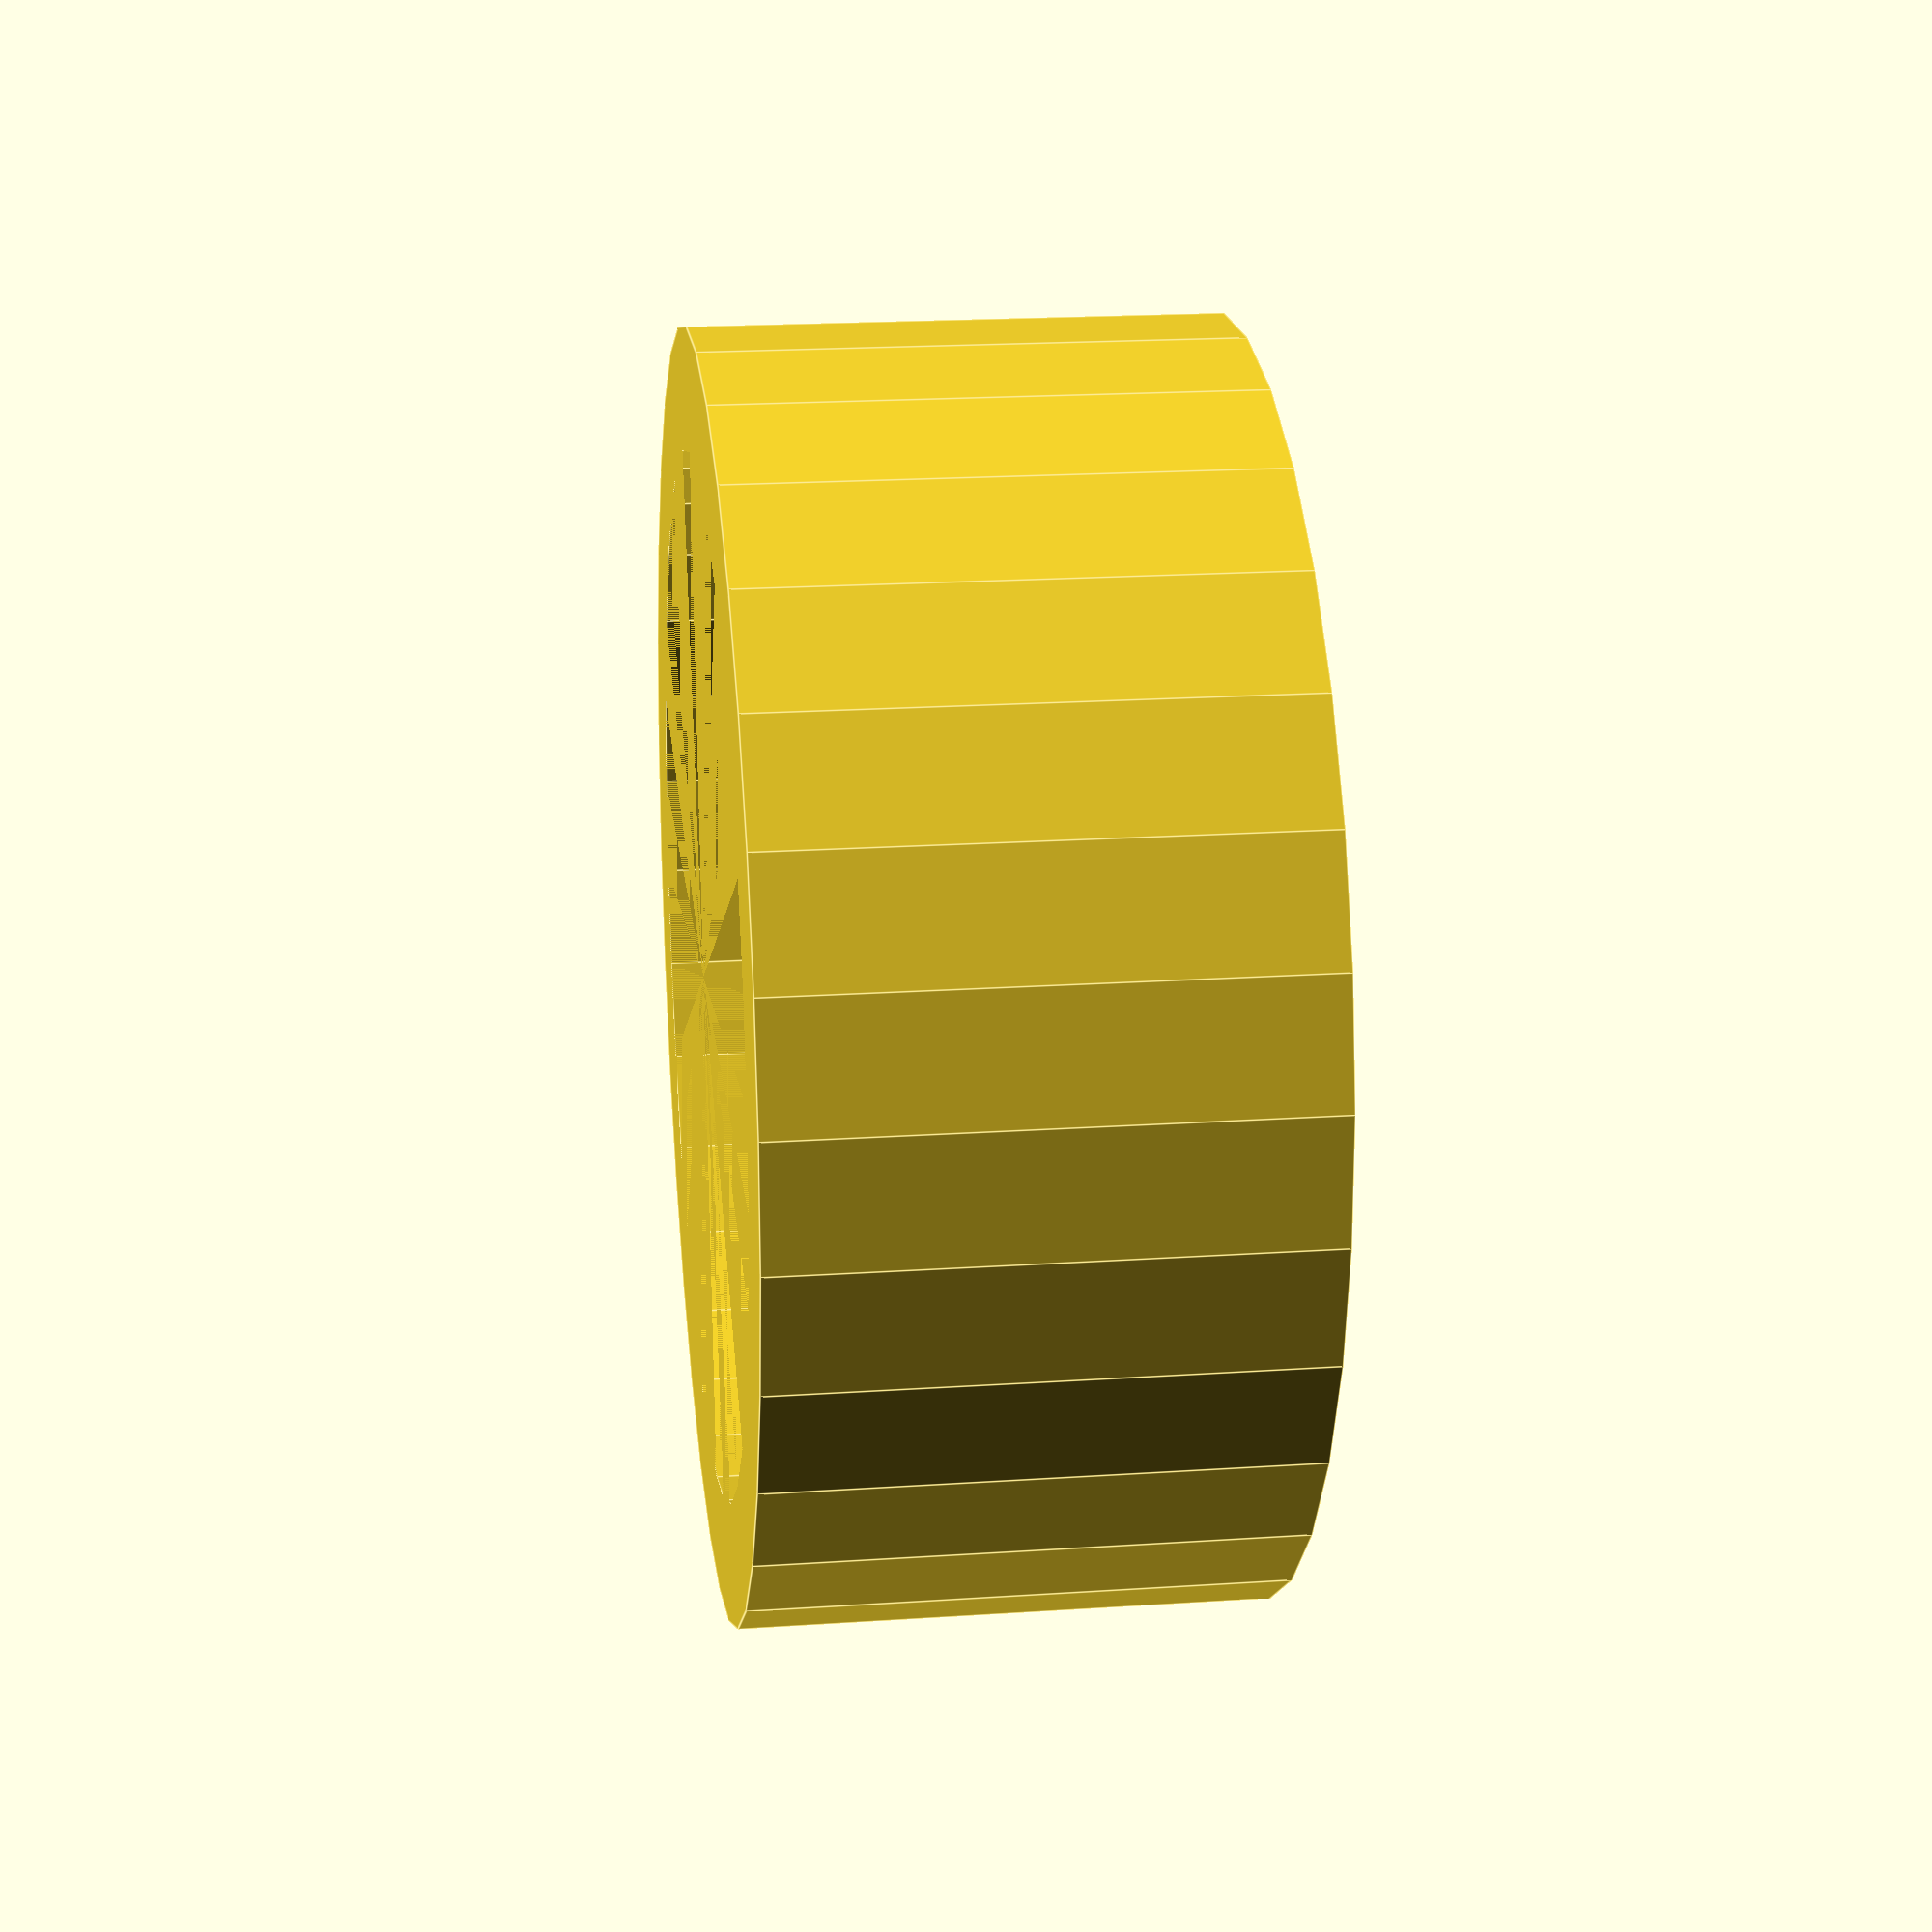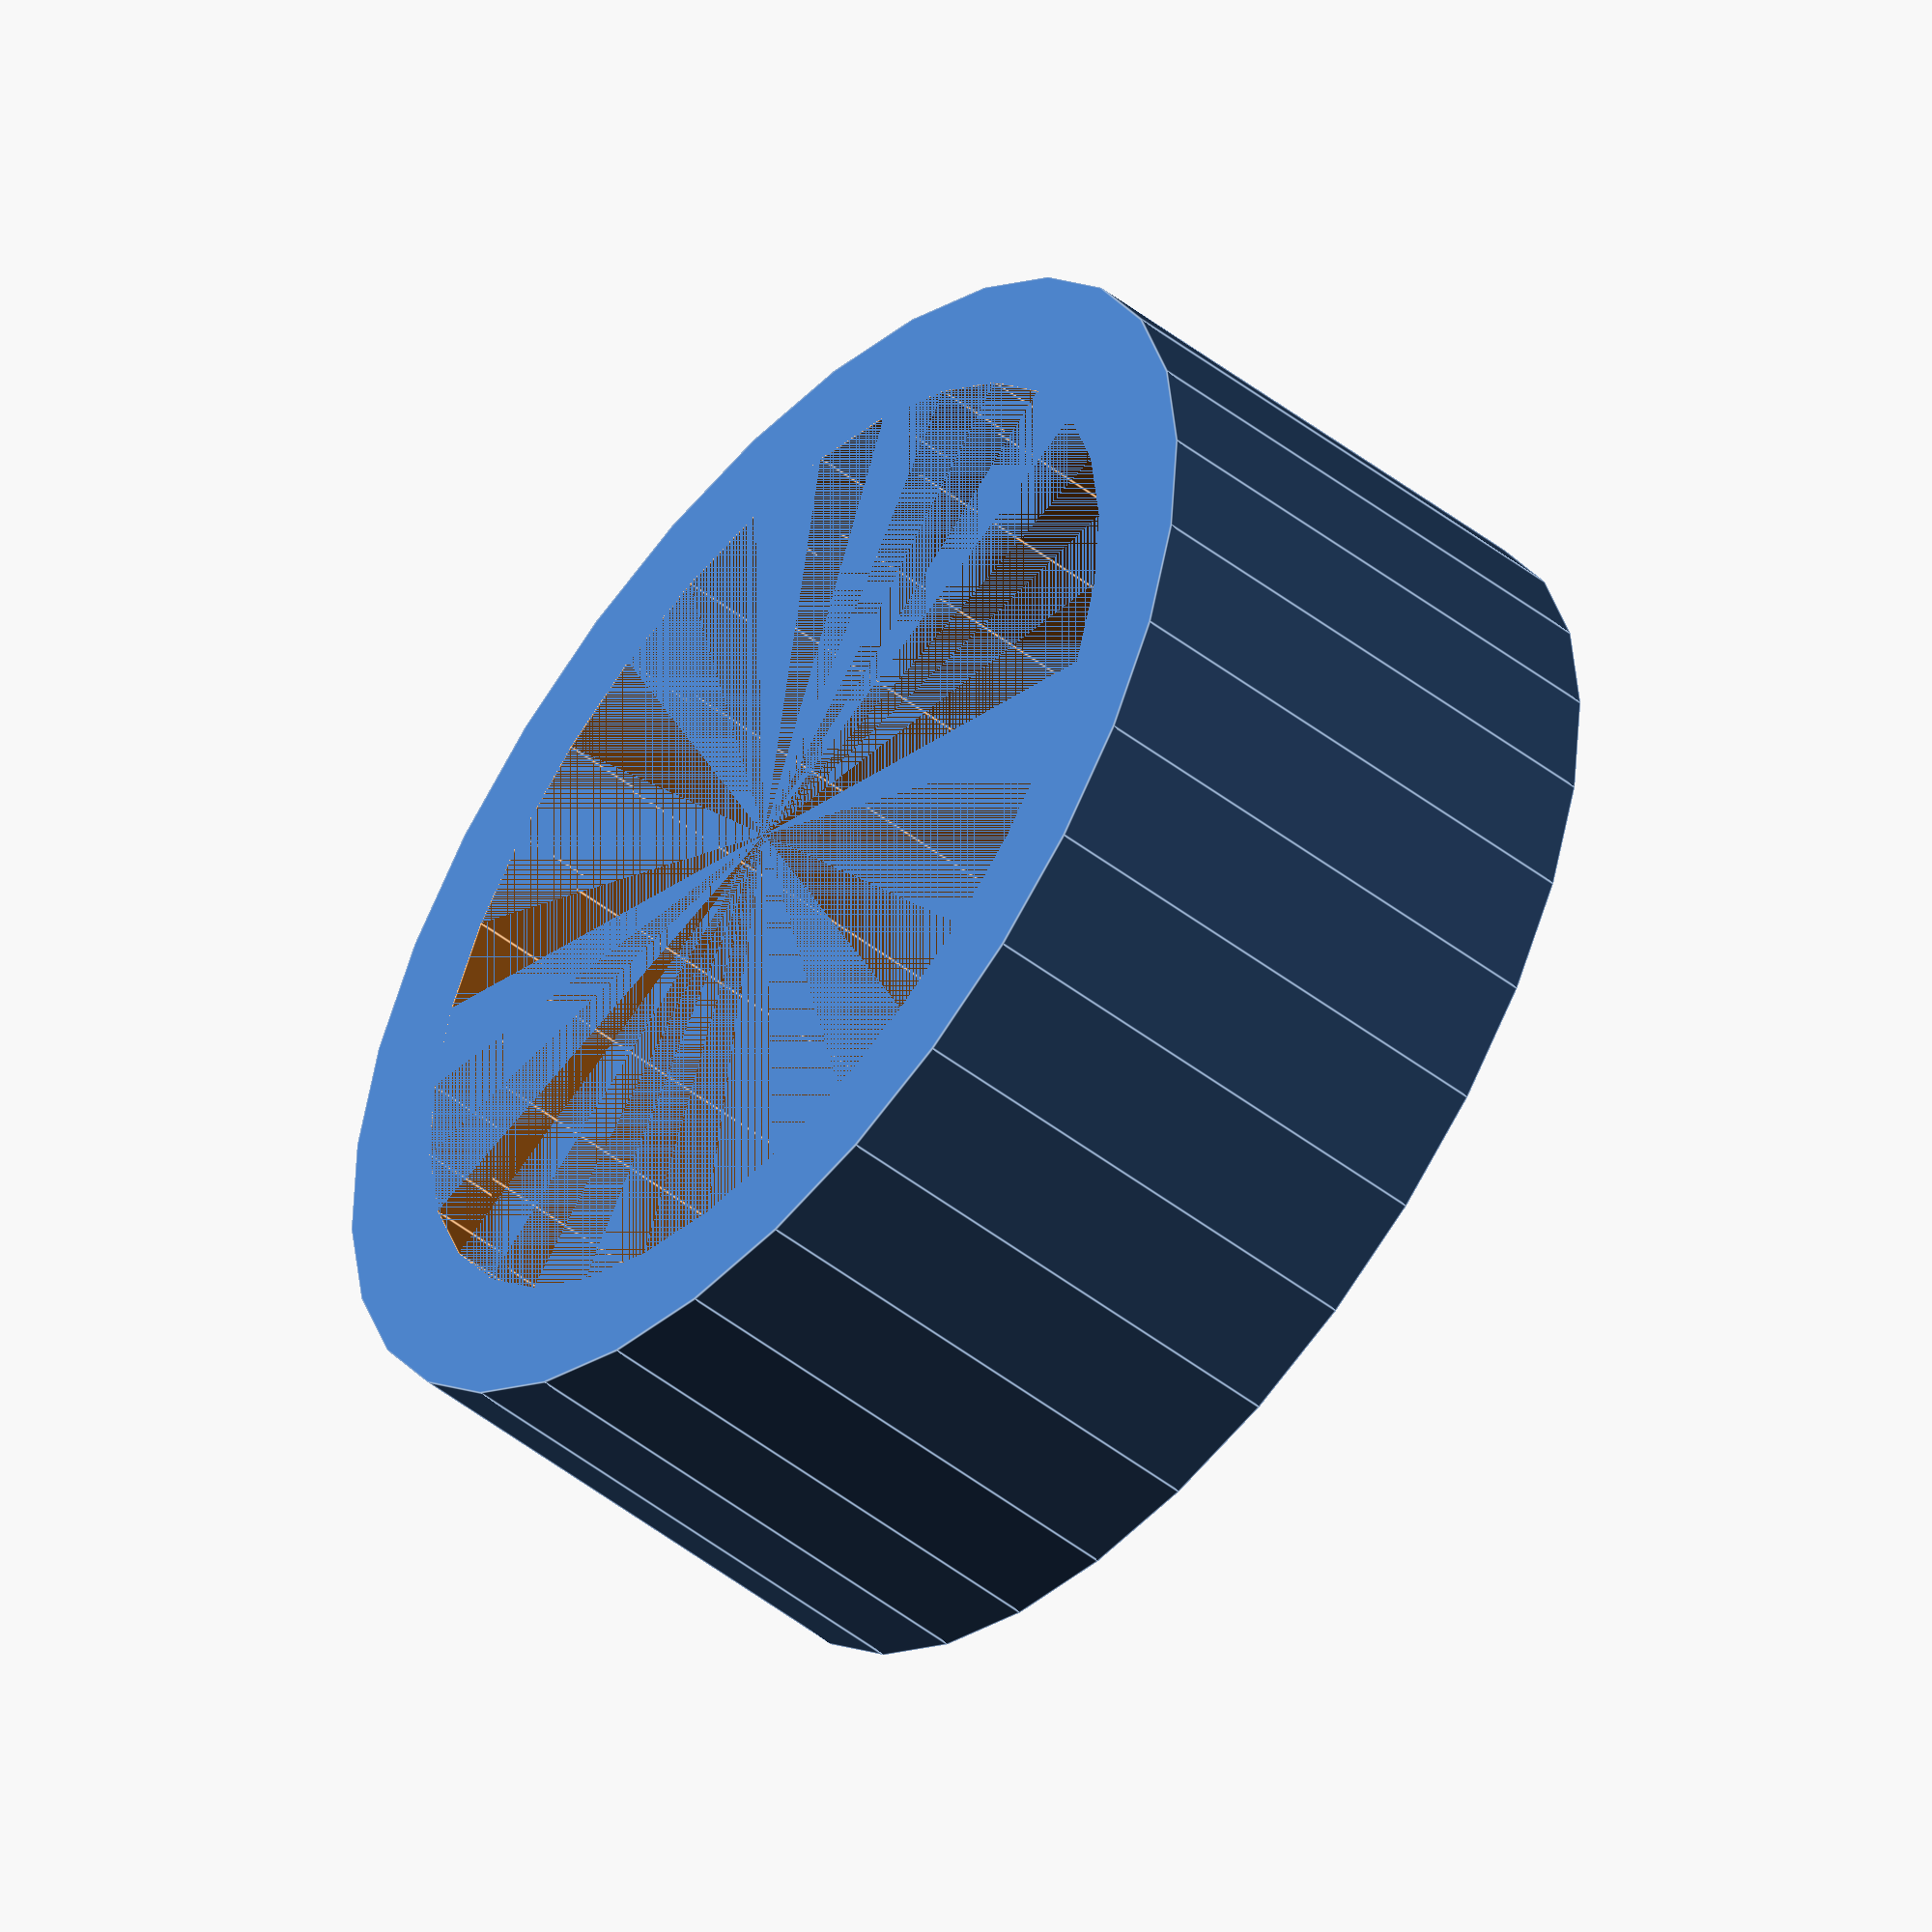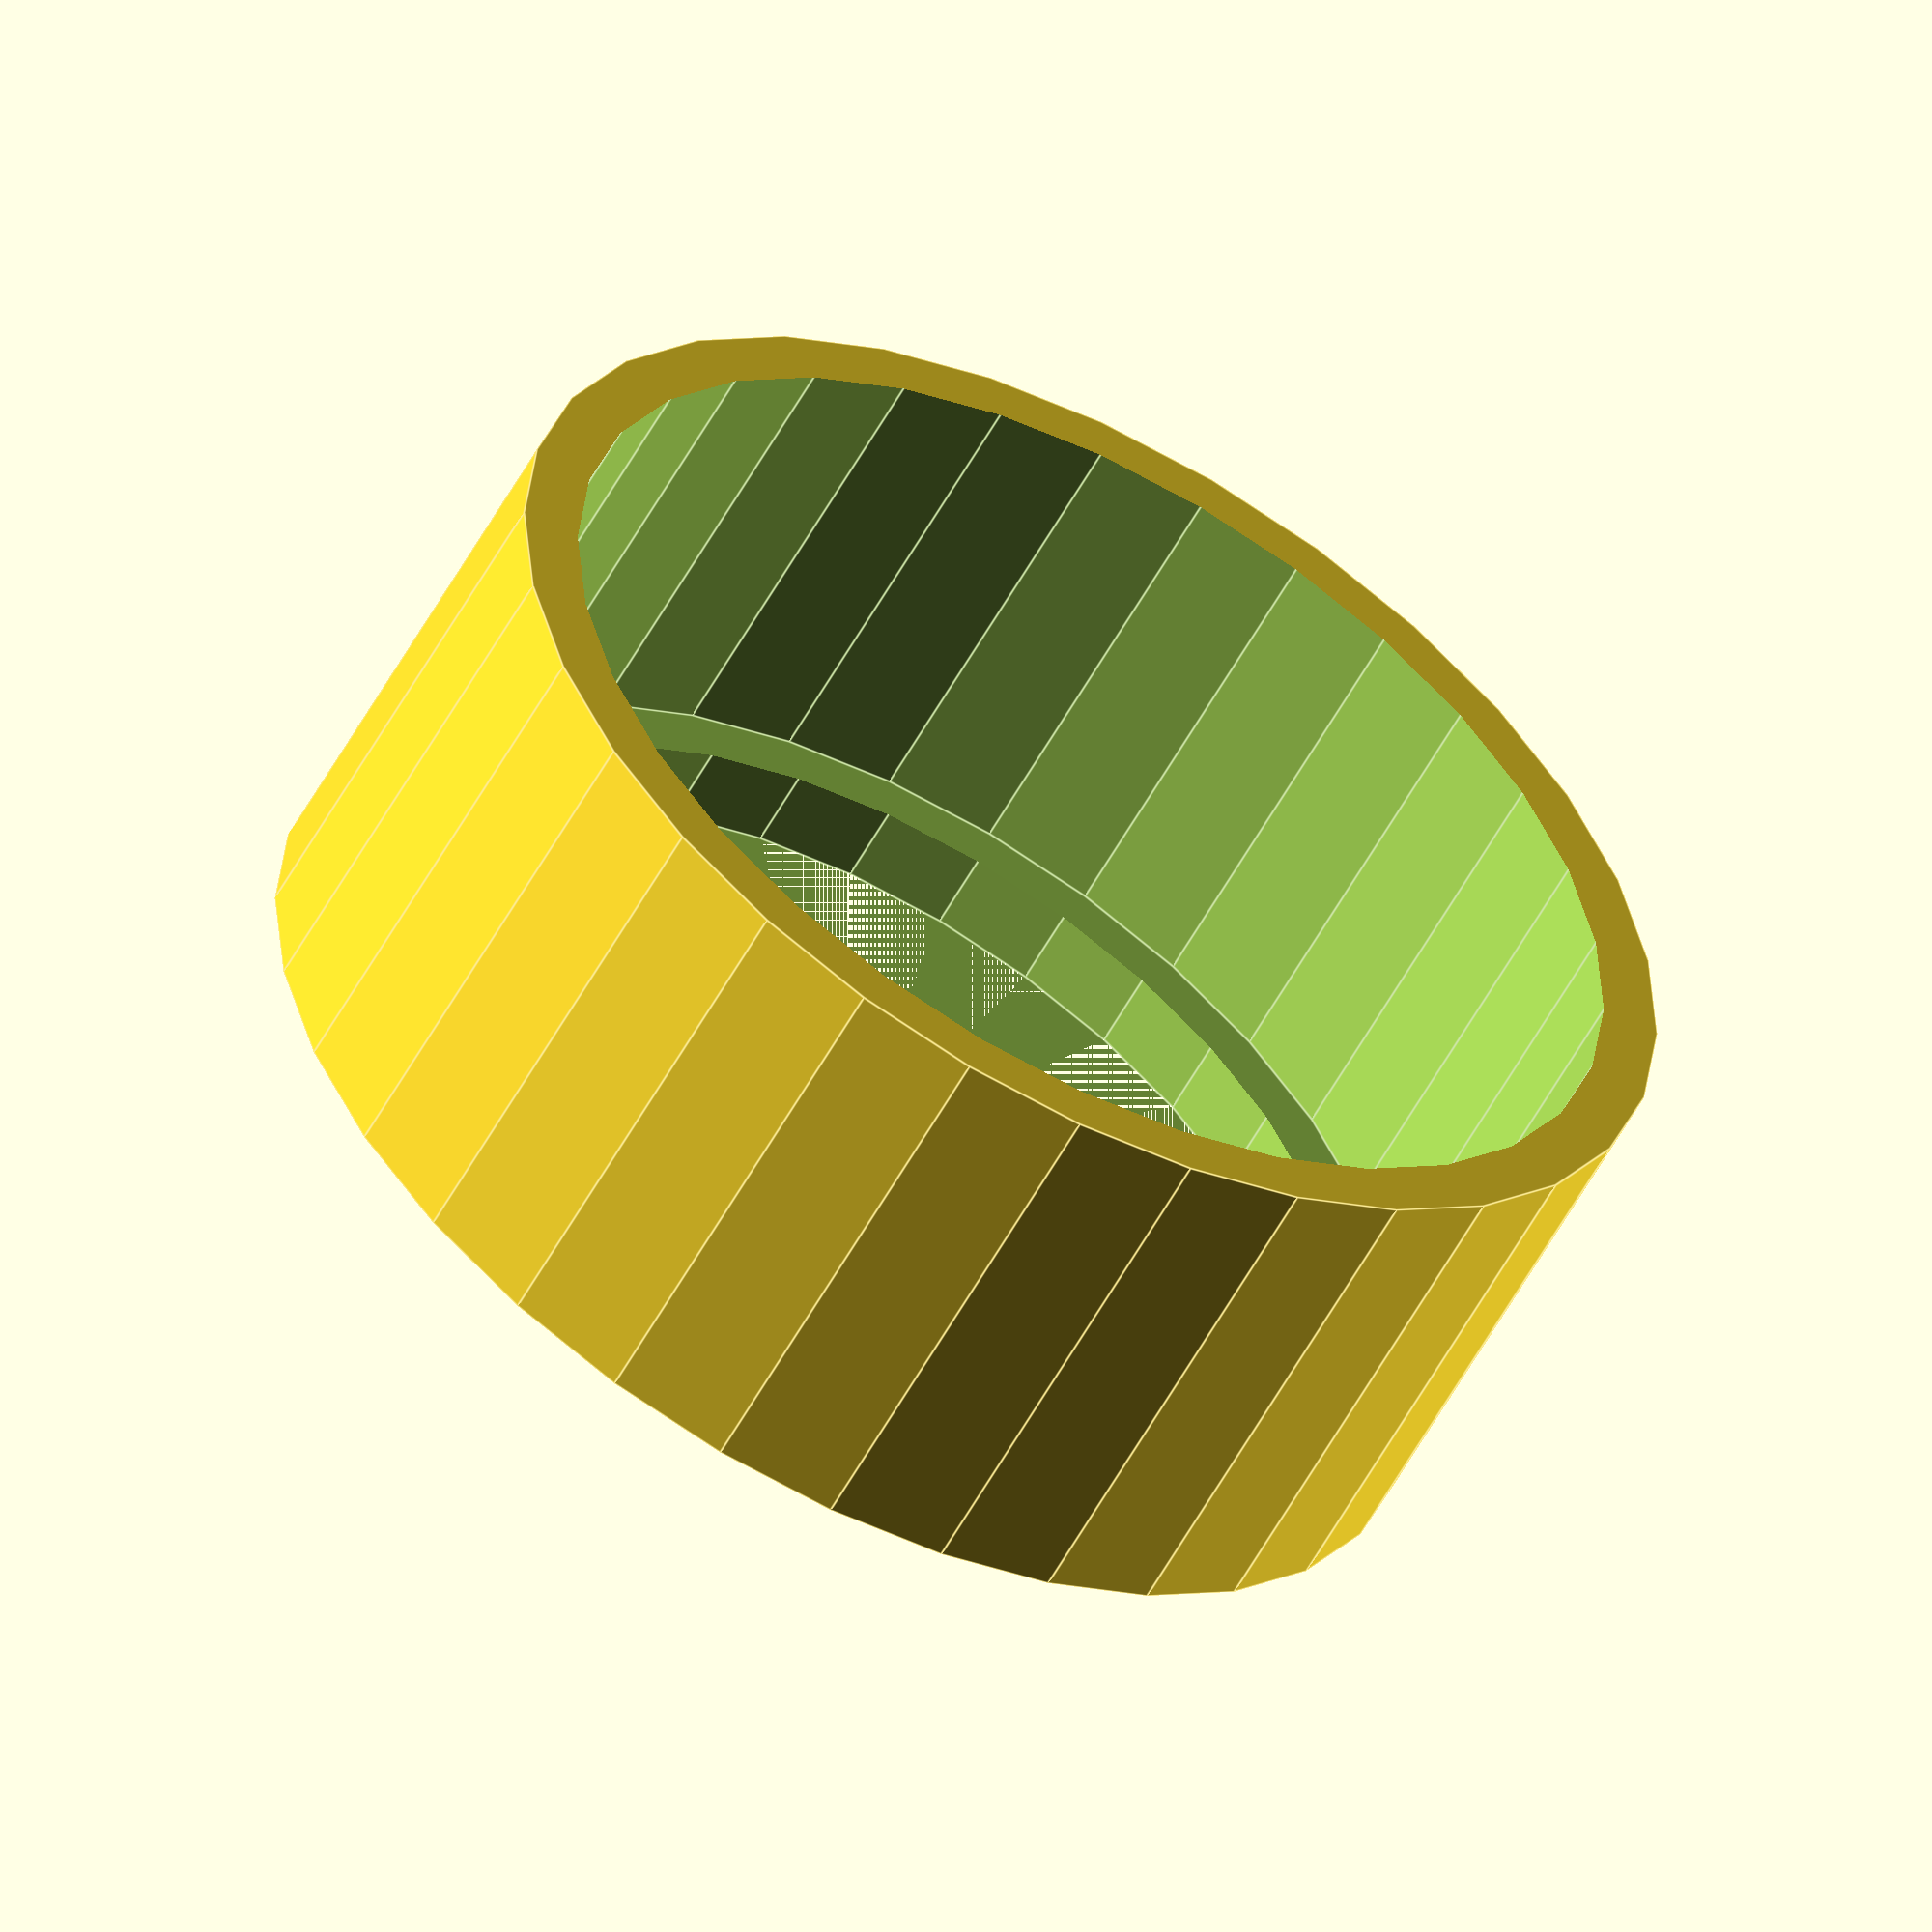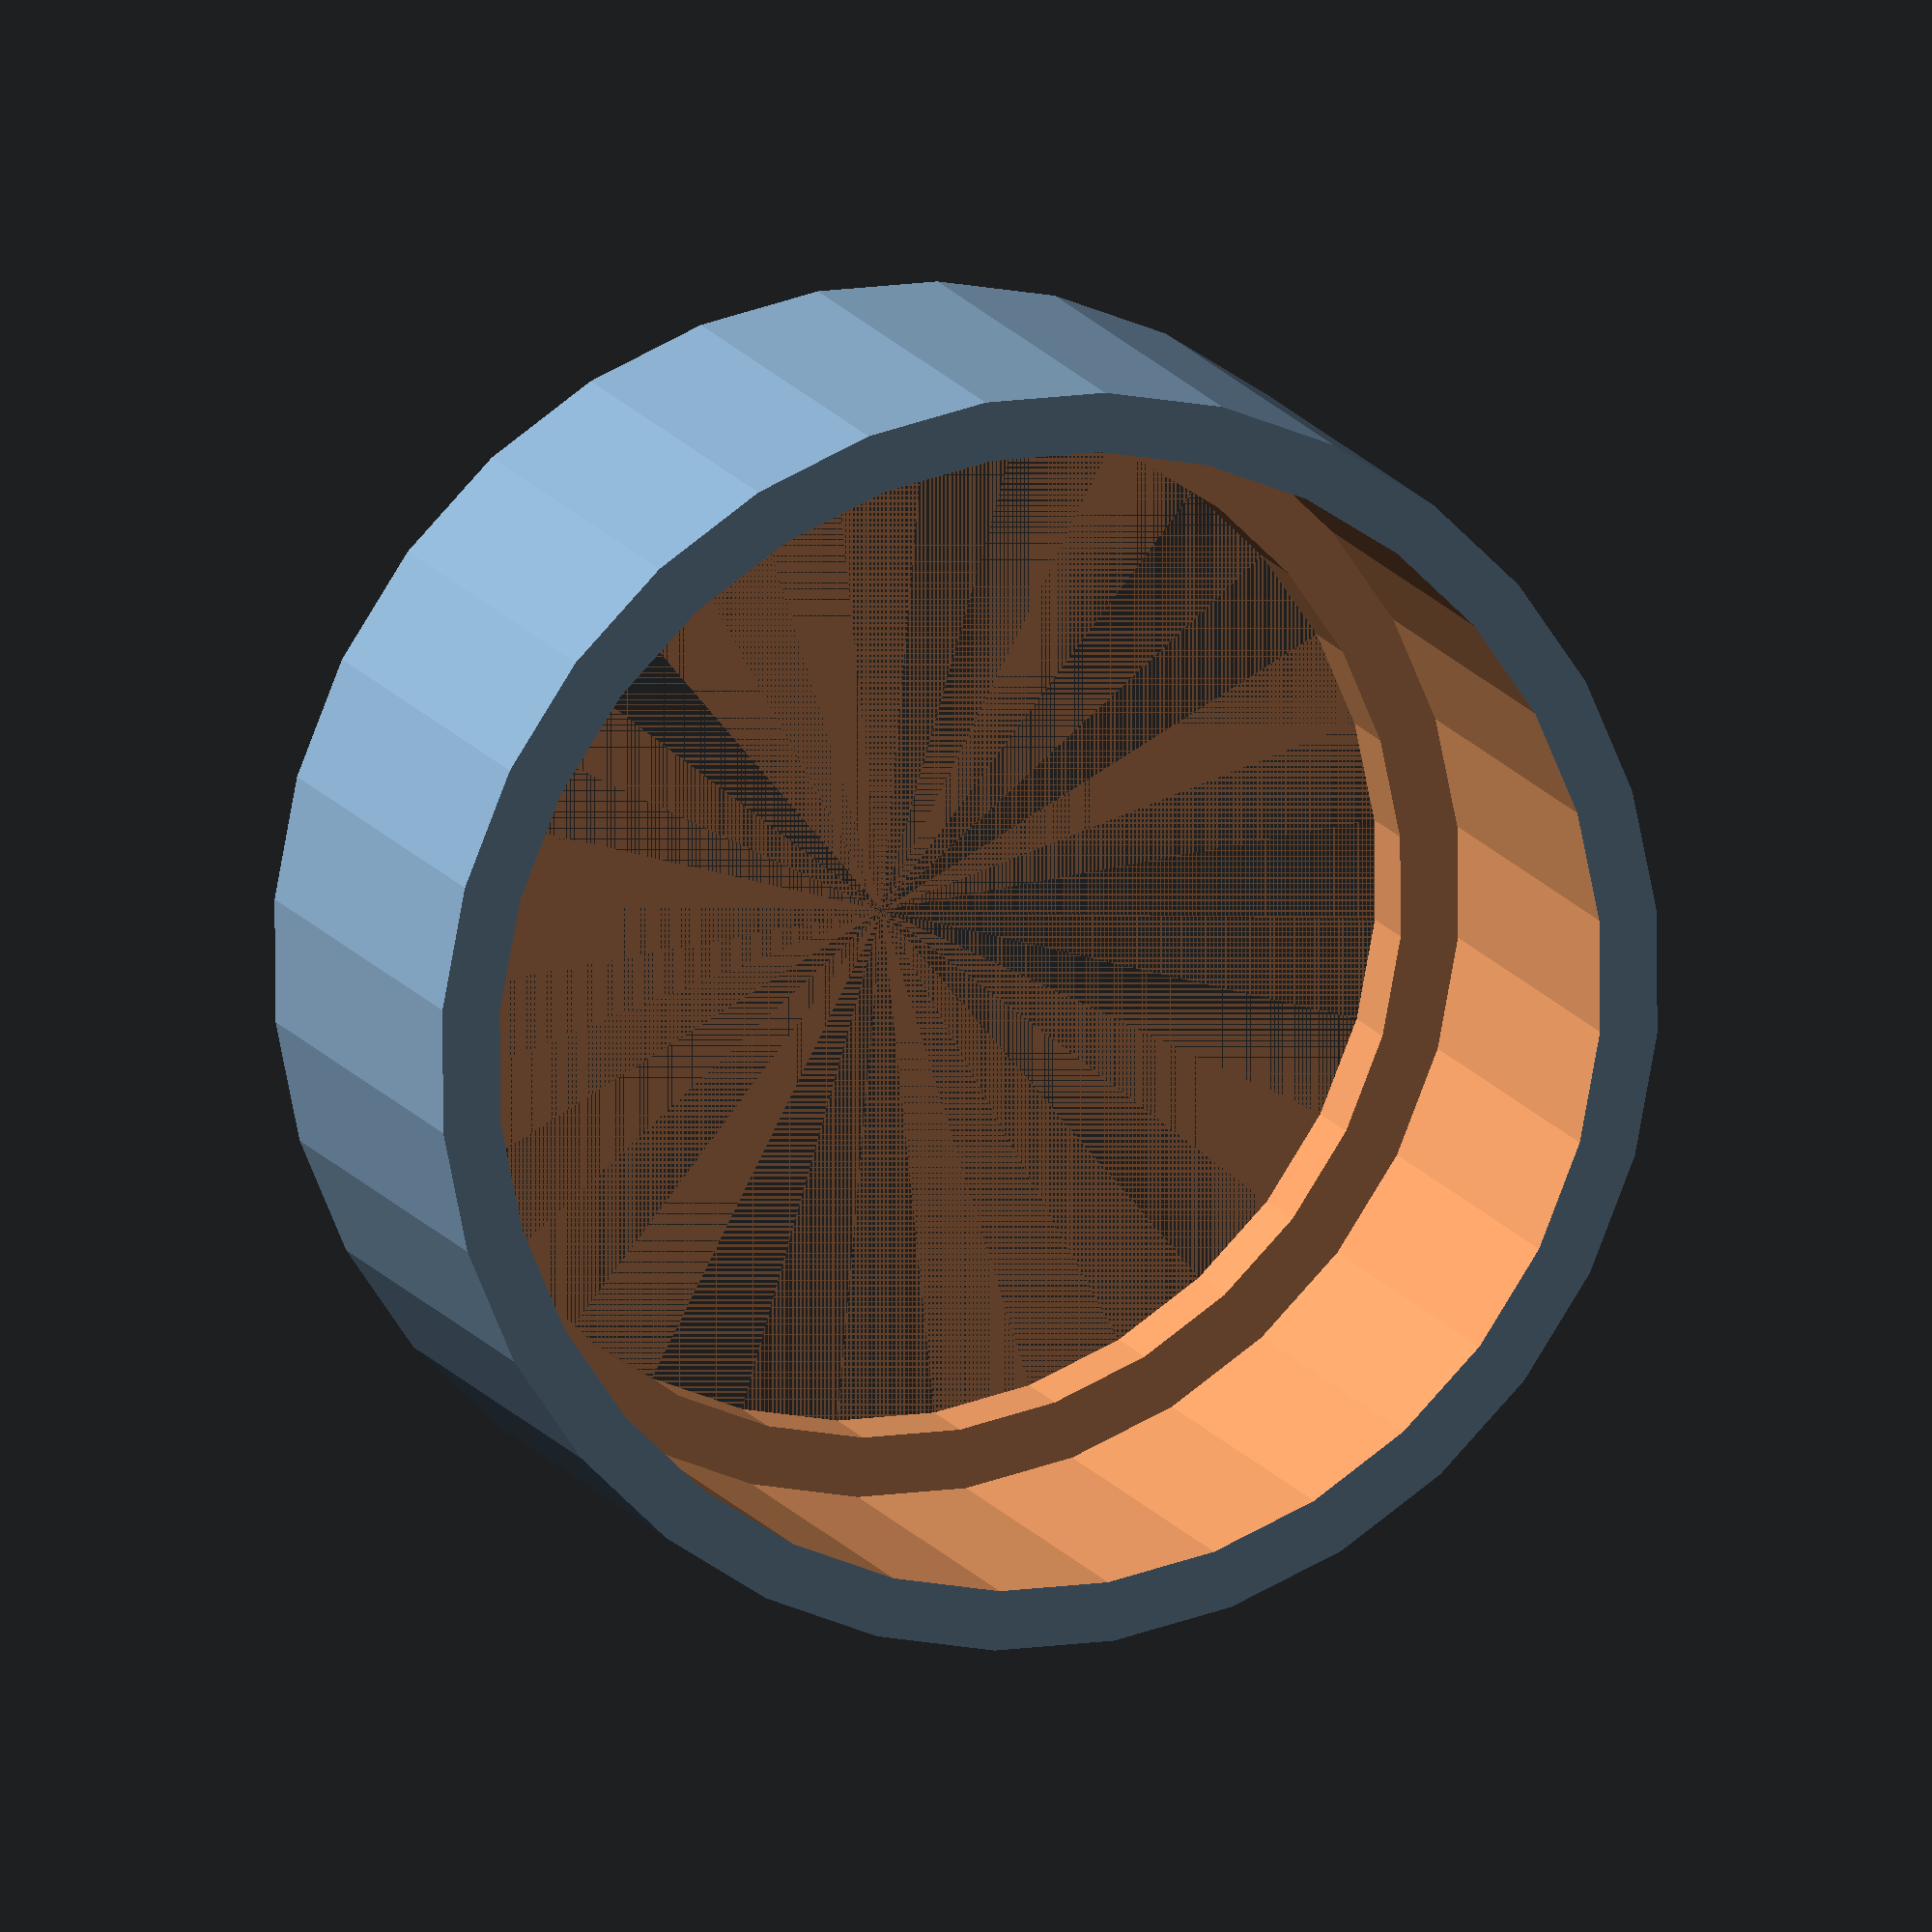
<openscad>
// Retaining cap for a polycarbonate lens

// Units are in mm
$fn= $preview ? 32 : 128;
epsilon = $preview ? 0.005 : 0;

function InchToMillis(inch) = inch * 25.4;
function MillisToInch(mm) = mm / 25.4;

innerDiameter = 28.8;
wallThickness = 1.5;
length = 13;
lipWidth = 3;
lipThickness = 2;

outerDiam = innerDiameter + wallThickness * 2;

difference()
{
    cylinder(length, d = outerDiam);
    cylinder(length, d = innerDiameter - lipWidth);
    translate([0, 0, lipThickness])
    cylinder(length, d = innerDiameter);
}

</openscad>
<views>
elev=341.0 azim=163.6 roll=262.7 proj=p view=edges
elev=231.0 azim=35.3 roll=309.9 proj=o view=edges
elev=236.4 azim=68.6 roll=208.3 proj=o view=edges
elev=347.1 azim=162.7 roll=341.4 proj=o view=wireframe
</views>
